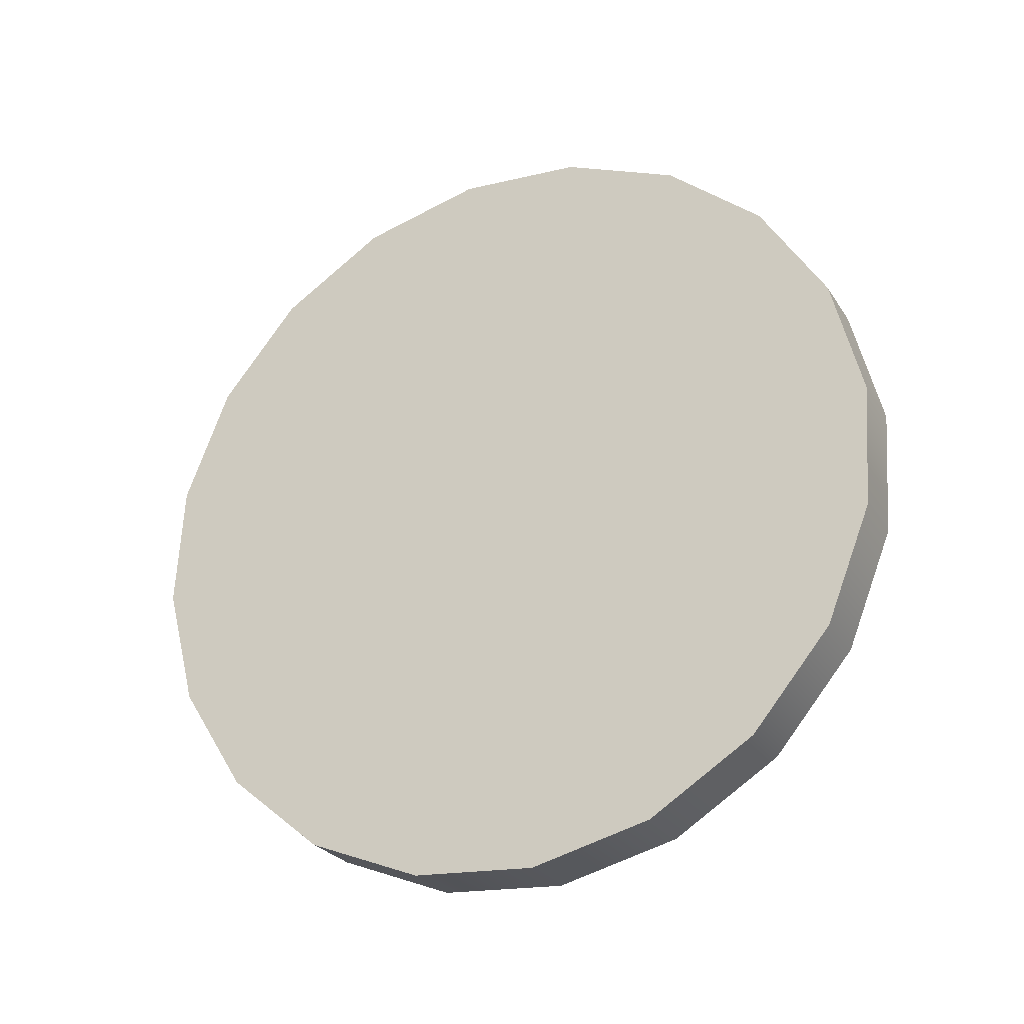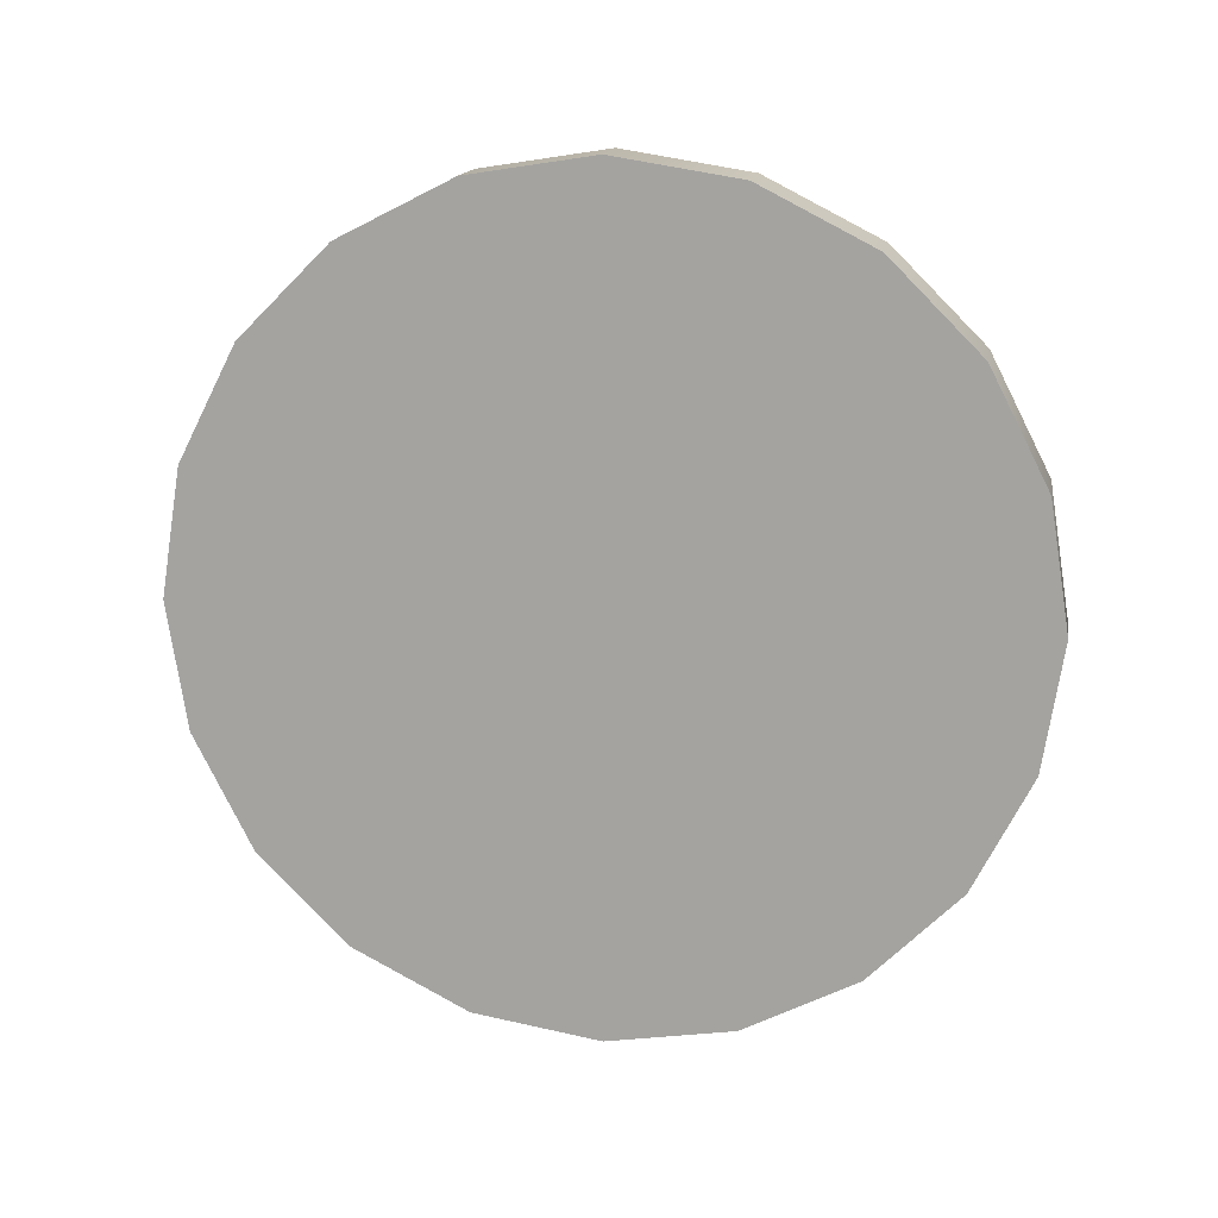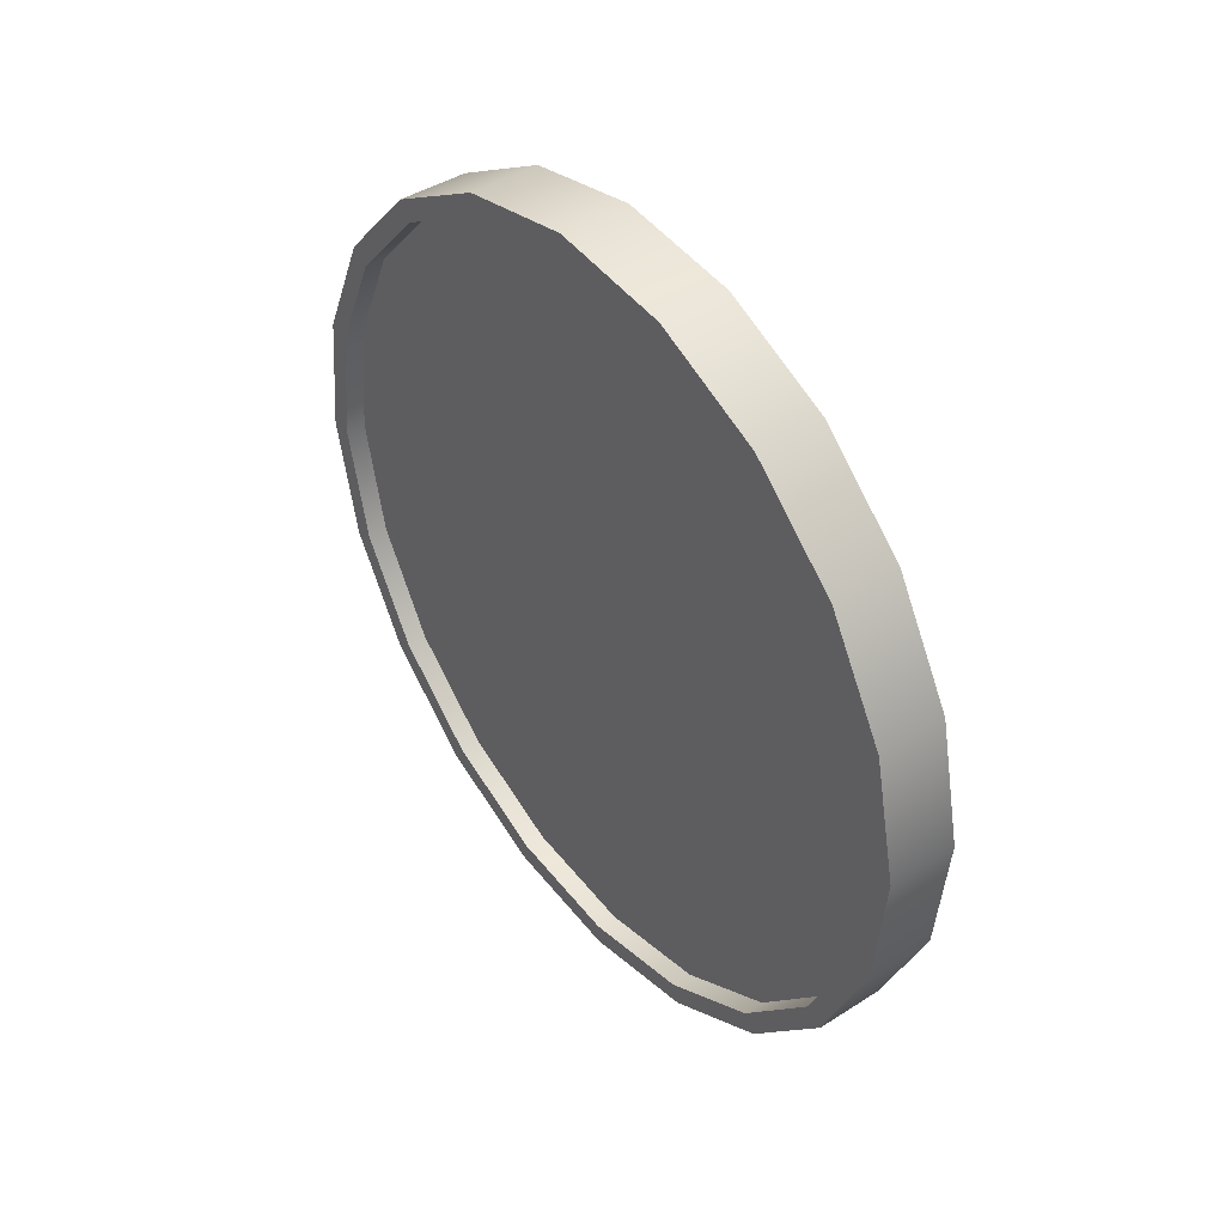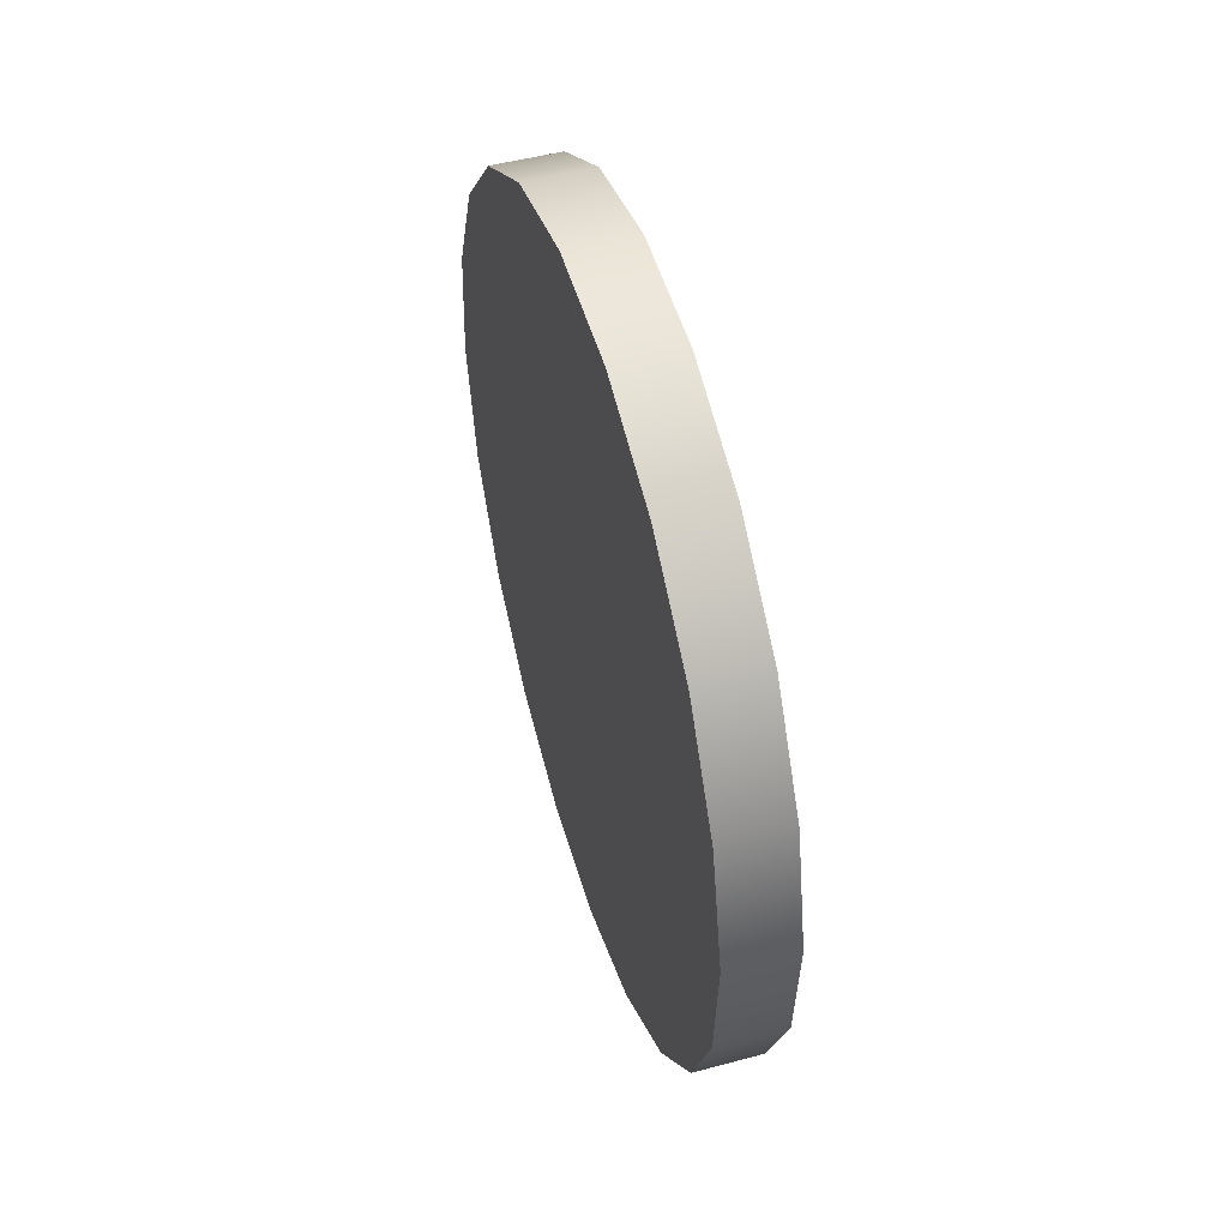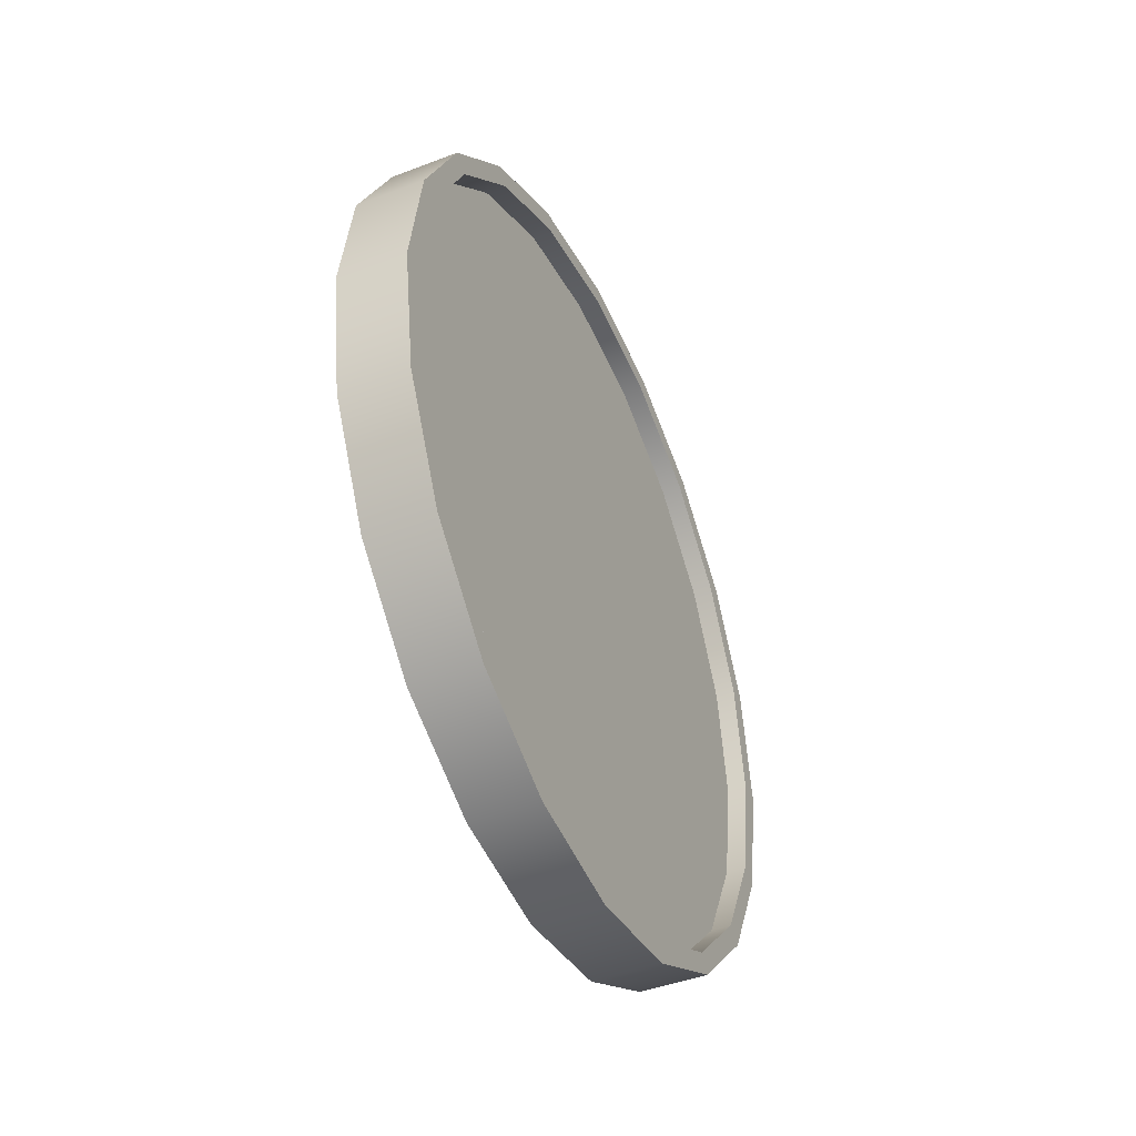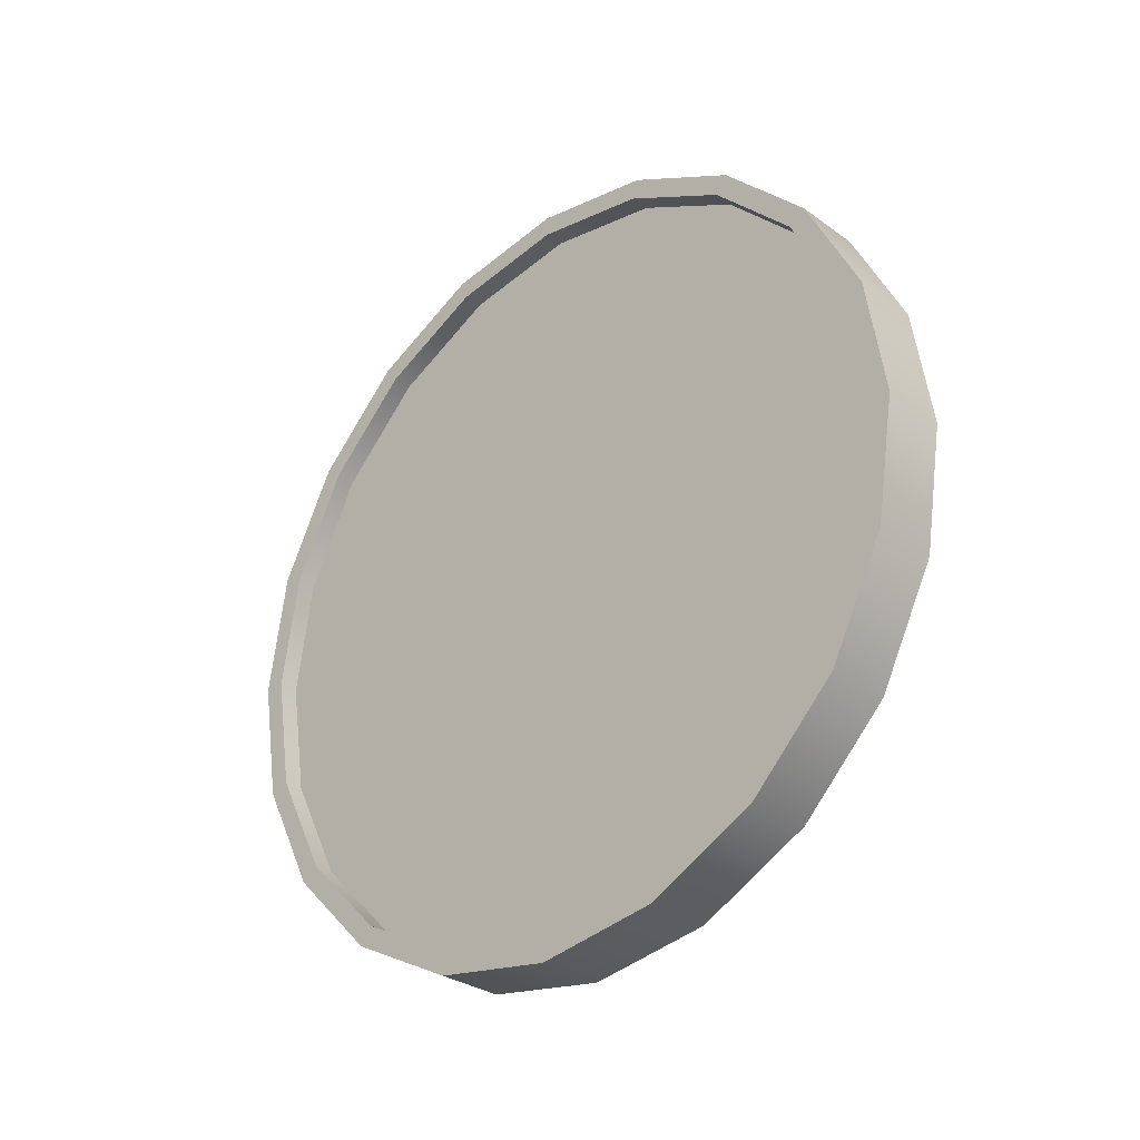
<metadata>
{"format":"obj","ext":"obj","renderer":"f3d","projection":"perspective","resolution":1024,"background":"white","views":[{"elev":-38.2,"azim":116.0,"up":"+Z"},{"elev":15.0,"azim":110.5,"up":"+Y"},{"elev":60.9,"azim":-35.9,"up":"+Z"},{"elev":7.2,"azim":167.5,"up":"+Z"},{"elev":-43.9,"azim":-144.7,"up":"+Y"},{"elev":-29.9,"azim":-35.5,"up":"+Y"}]}
</metadata>
<code>
g default
v 0.02367 2.078 -0.3194
v -0.0295 1.936 -0.593
v -0.07169 1.715 -0.8102
v -0.09878 1.436 -0.9496
v -0.1081 1.127 -0.9977
v -0.09878 0.818 -0.9496
v -0.07169 0.5392 -0.8102
v -0.0295 0.318 -0.593
v 0.02367 0.1759 -0.3194
v 0.0826 0.127 -0.01605
v 0.1415 0.1759 0.2873
v 0.1947 0.318 0.5609
v 0.2369 0.5392 0.7781
v 0.264 0.818 0.9176
v 0.2733 1.127 0.9656
v 0.264 1.436 0.9176
v 0.2369 1.715 0.7781
v 0.1947 1.936 0.5609
v 0.1415 2.078 0.2873
v 0.0826 2.127 -0.01605
v -0.1415 2.078 -0.2873
v -0.1947 1.936 -0.5609
v -0.2369 1.715 -0.7781
v -0.264 1.436 -0.9176
v -0.2733 1.127 -0.9656
v -0.264 0.818 -0.9176
v -0.2369 0.5392 -0.7781
v -0.1947 0.318 -0.5609
v -0.1415 0.1759 -0.2873
v -0.0826 0.127 0.01605
v -0.02367 0.1759 0.3194
v 0.0295 0.318 0.593
v 0.07169 0.5392 0.8102
v 0.09878 0.818 0.9496
v 0.1081 1.127 0.9977
v 0.09878 1.436 0.9496
v 0.07169 1.715 0.8102
v 0.0295 1.936 0.593
v -0.02367 2.078 0.3194
v -0.0826 2.127 0.01605
v 0.0826 1.127 -0.01605
v -0.1385 2.029 -0.2715
v -0.1889 1.894 -0.5309
v -0.2289 1.684 -0.7368
v -0.2545 1.42 -0.8689
v -0.2634 1.127 -0.9145
v -0.2545 0.834 -0.8689
v -0.2289 0.5698 -0.7368
v -0.1889 0.3601 -0.5309
v -0.1385 0.2254 -0.2715
v -0.0826 0.179 0.01605
v -0.02674 0.2254 0.3036
v 0.02366 0.3601 0.563
v 0.06366 0.5698 0.7689
v 0.08934 0.834 0.901
v 0.09818 1.127 0.9466
v 0.08934 1.42 0.901
v 0.06366 1.684 0.7689
v 0.02366 1.894 0.563
v -0.02674 2.029 0.3036
v -0.0826 2.075 0.01605
v -0.08979 2.029 -0.281
v -0.1402 1.894 -0.5404
v -0.03393 1.127 0.006591
v -0.1802 1.684 -0.7462
v -0.2059 1.42 -0.8784
v -0.2147 1.127 -0.9239
v -0.2059 0.834 -0.8784
v -0.1802 0.5698 -0.7462
v -0.1402 0.3601 -0.5404
v -0.08979 0.2254 -0.281
v -0.03393 0.179 0.006591
v 0.02194 0.2254 0.2941
v 0.07234 0.3601 0.5535
v 0.1123 0.5698 0.7594
v 0.138 0.834 0.8916
v 0.1469 1.127 0.9371
v 0.138 1.42 0.8916
v 0.1123 1.684 0.7594
v 0.07234 1.894 0.5535
v 0.02194 2.029 0.2941
v -0.03393 2.075 0.006591
g pCylinder1
f 1 2 22 21
f 2 3 23 22
f 3 4 24 23
f 4 5 25 24
f 5 6 26 25
f 6 7 27 26
f 7 8 28 27
f 8 9 29 28
f 9 10 30 29
f 10 11 31 30
f 11 12 32 31
f 12 13 33 32
f 13 14 34 33
f 14 15 35 34
f 15 16 36 35
f 16 17 37 36
f 17 18 38 37
f 18 19 39 38
f 19 20 40 39
f 20 1 21 40
f 2 1 41
f 3 2 41
f 4 3 41
f 5 4 41
f 6 5 41
f 7 6 41
f 8 7 41
f 9 8 41
f 10 9 41
f 11 10 41
f 12 11 41
f 13 12 41
f 14 13 41
f 15 14 41
f 16 15 41
f 17 16 41
f 18 17 41
f 19 18 41
f 20 19 41
f 1 20 41
f 62 63 64
f 63 65 64
f 65 66 64
f 66 67 64
f 67 68 64
f 68 69 64
f 69 70 64
f 70 71 64
f 71 72 64
f 72 73 64
f 73 74 64
f 74 75 64
f 75 76 64
f 76 77 64
f 77 78 64
f 78 79 64
f 79 80 64
f 80 81 64
f 81 82 64
f 82 62 64
f 21 22 43 42
f 22 23 44 43
f 23 24 45 44
f 24 25 46 45
f 25 26 47 46
f 26 27 48 47
f 27 28 49 48
f 28 29 50 49
f 29 30 51 50
f 30 31 52 51
f 31 32 53 52
f 32 33 54 53
f 33 34 55 54
f 34 35 56 55
f 35 36 57 56
f 36 37 58 57
f 37 38 59 58
f 38 39 60 59
f 39 40 61 60
f 40 21 42 61
f 42 43 63 62
f 43 44 65 63
f 44 45 66 65
f 45 46 67 66
f 46 47 68 67
f 47 48 69 68
f 48 49 70 69
f 49 50 71 70
f 50 51 72 71
f 51 52 73 72
f 52 53 74 73
f 53 54 75 74
f 54 55 76 75
f 55 56 77 76
f 56 57 78 77
f 57 58 79 78
f 58 59 80 79
f 59 60 81 80
f 60 61 82 81
f 61 42 62 82

</code>
